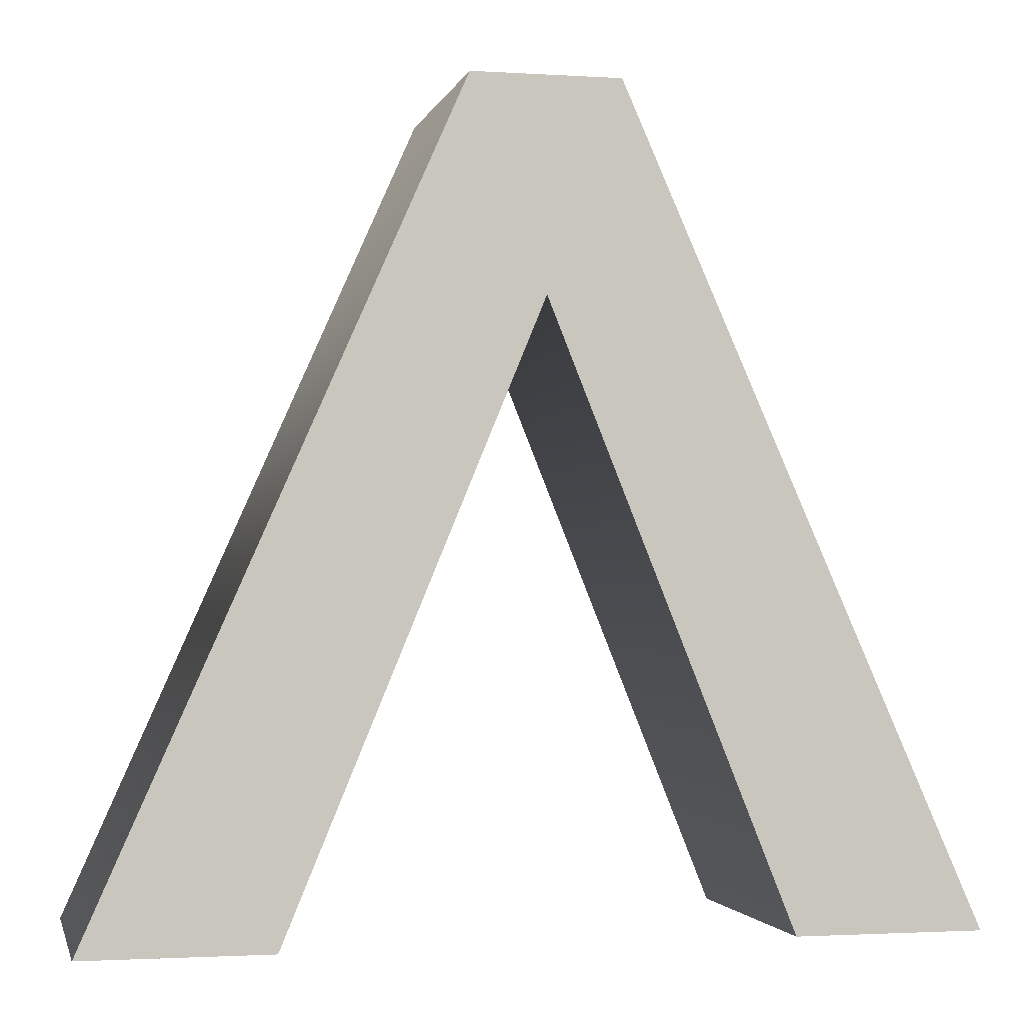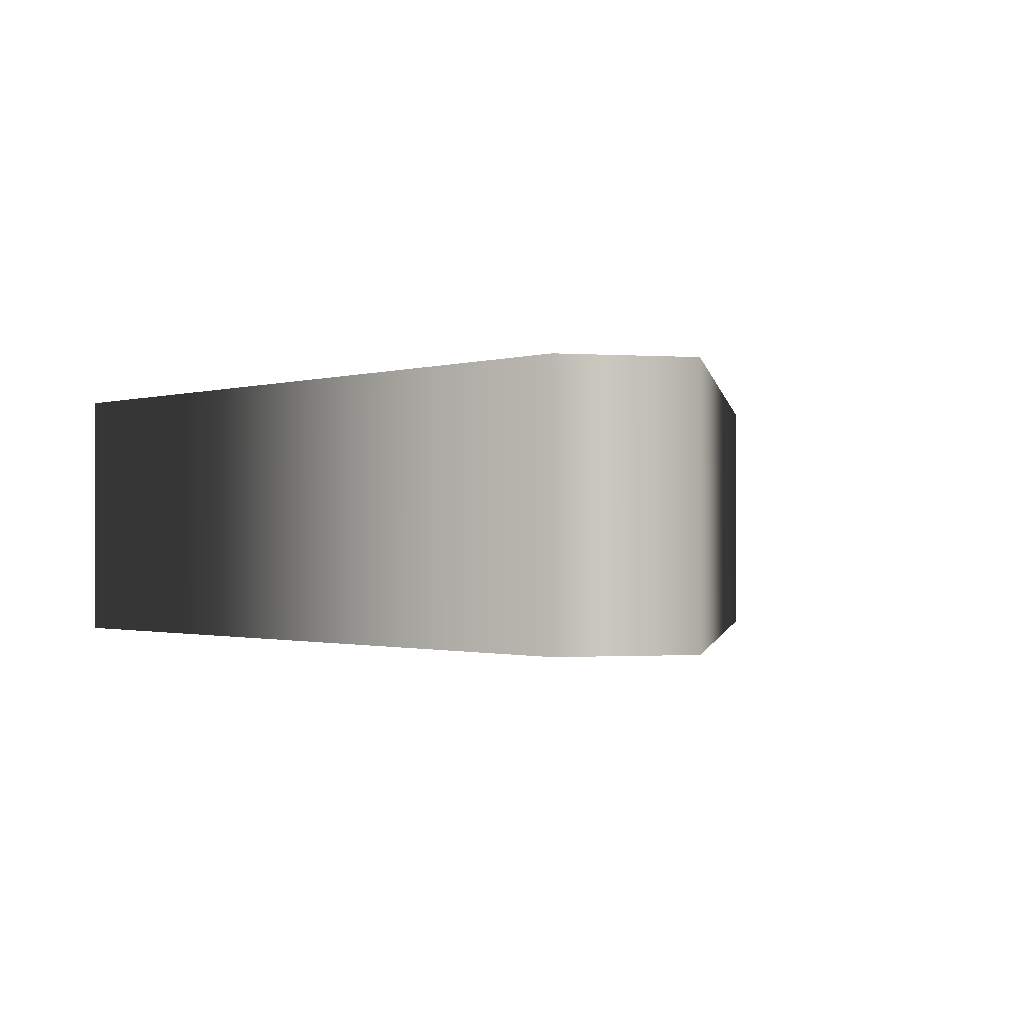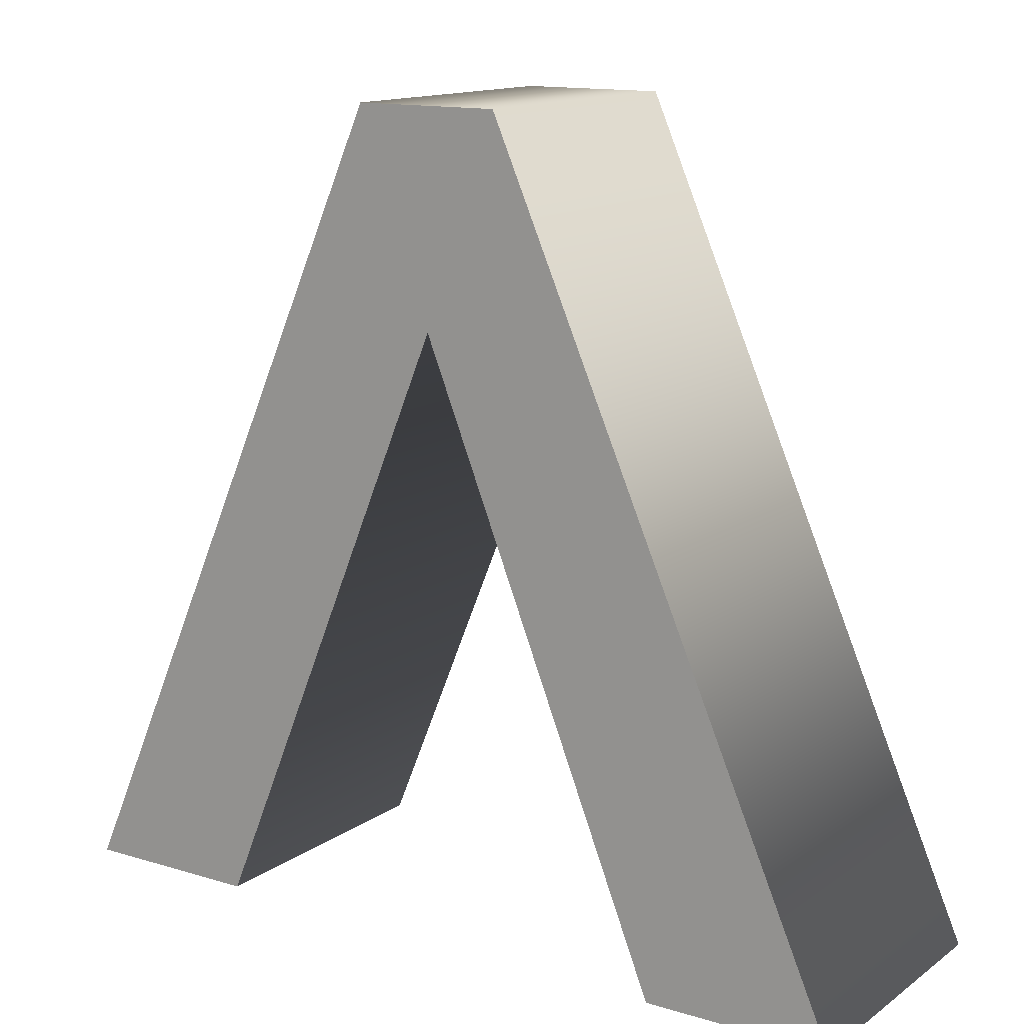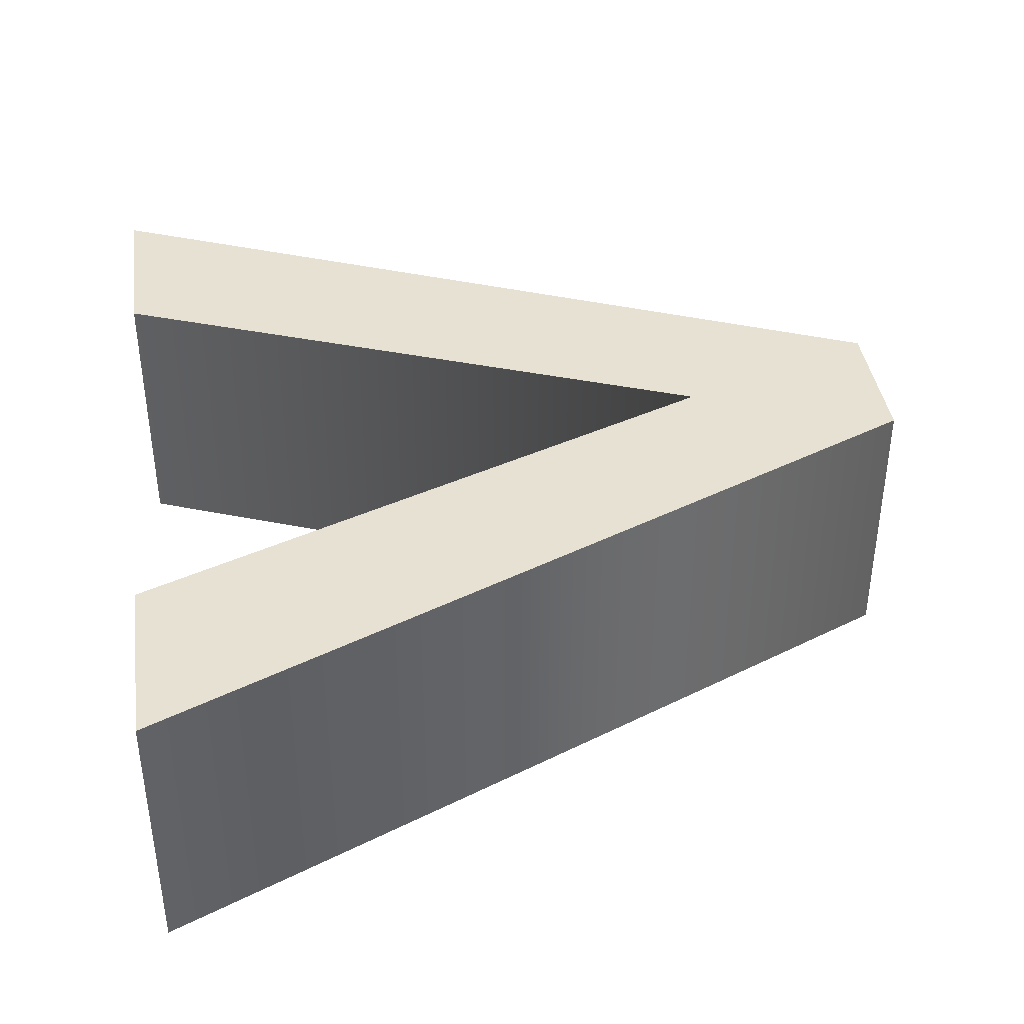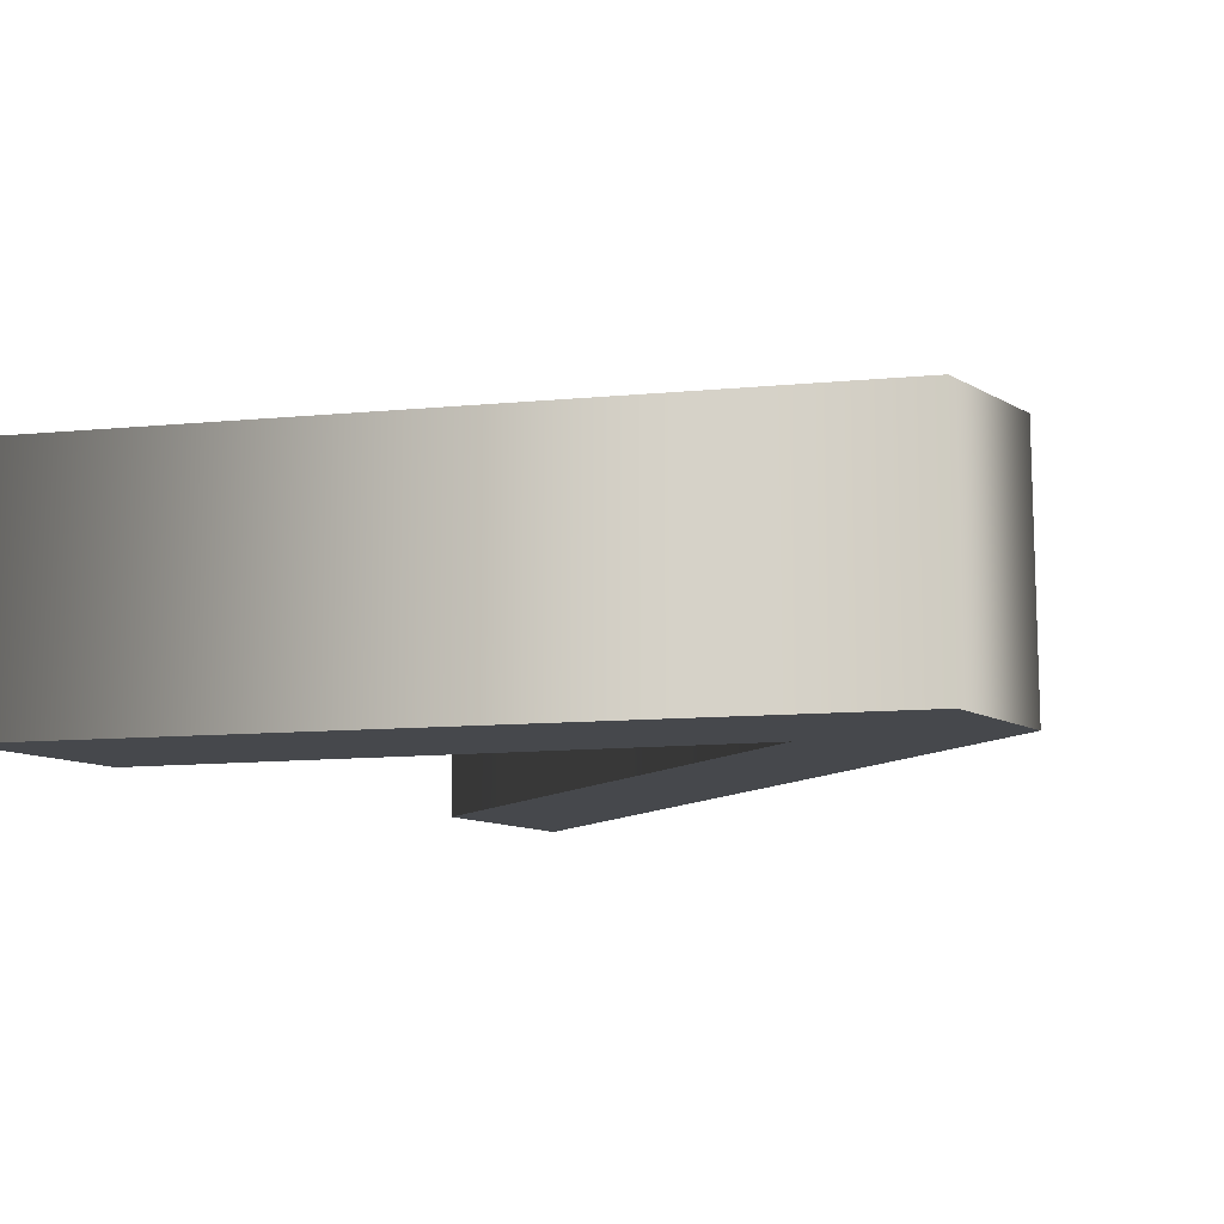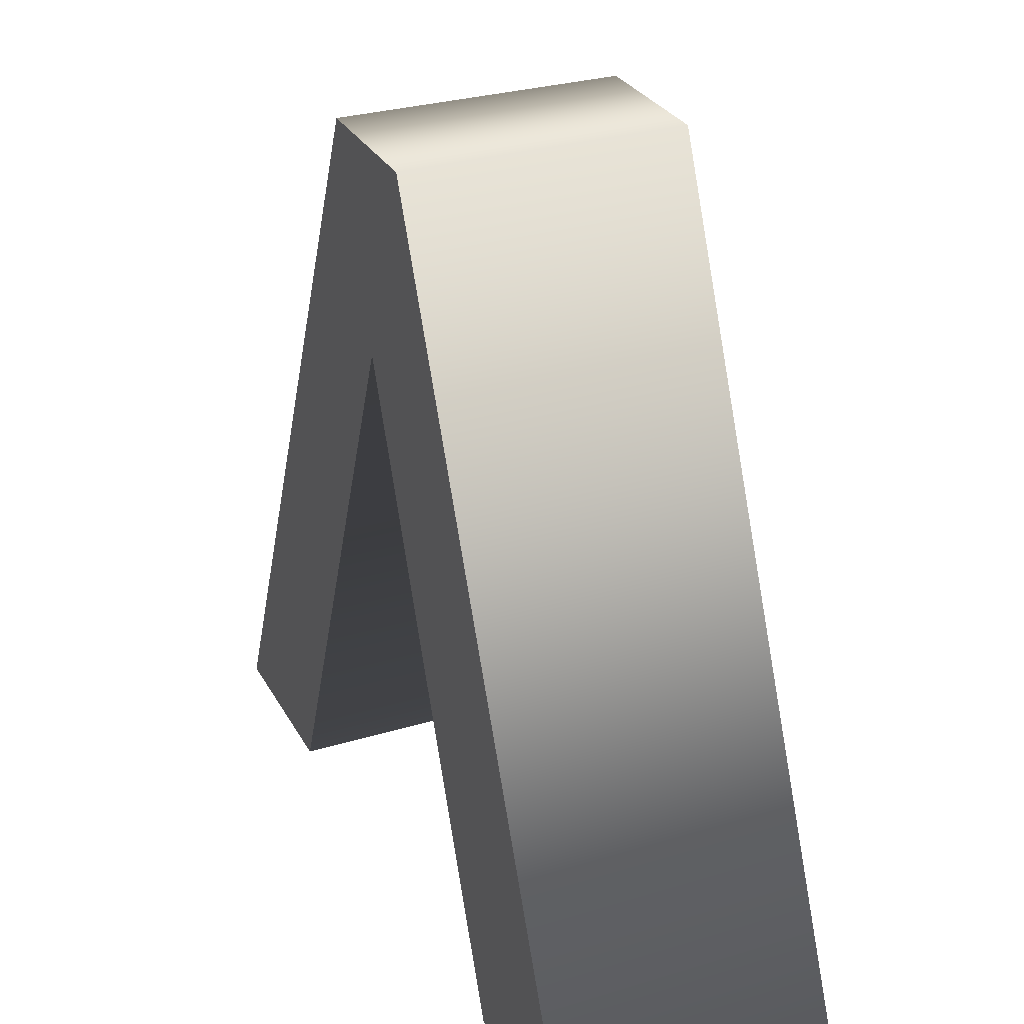
<metadata>
{"format":"obj","ext":"obj","renderer":"f3d","projection":"perspective","resolution":1024,"background":"white","views":[{"elev":-1.8,"azim":-12.8,"up":"+Y"},{"elev":-0.9,"azim":164.4,"up":"+Z"},{"elev":13.8,"azim":33.9,"up":"+Y"},{"elev":39.4,"azim":81.9,"up":"+Z"},{"elev":-11.5,"azim":126.6,"up":"+Z"},{"elev":29.5,"azim":-114.1,"up":"+Y"}]}
</metadata>
<code>
o Text_Text.072
v 0.000537 0.5606 -0.05
v 0.08643 0.347 -0.05
v 0.1526 0.347 -0.05
v 0.02631 0.6336 -0.05
v -0.02559 0.6336 -0.05
v -0.1526 0.347 -0.05
v -0.08787 0.347 -0.05
v 0.000537 0.5606 0.05
v 0.08643 0.347 0.05
v 0.1526 0.347 0.05
v 0.02631 0.6336 0.05
v -0.02559 0.6336 0.05
v -0.1526 0.347 0.05
v -0.08787 0.347 0.05
v 0.000537 0.5606 0.05
v 0.000537 0.5606 -0.05
v 0.08643 0.347 0.05
v 0.08643 0.347 -0.05
v 0.1526 0.347 0.05
v 0.1526 0.347 -0.05
v 0.02631 0.6336 0.05
v 0.02631 0.6336 -0.05
v -0.02559 0.6336 0.05
v -0.02559 0.6336 -0.05
v -0.1526 0.347 0.05
v -0.1526 0.347 -0.05
v -0.08787 0.347 0.05
v -0.08787 0.347 -0.05
f 3 5 4
f 3 1 5
f 1 6 5
f 3 2 1
f 7 6 1
f 12 10 11
f 8 10 12
f 13 8 12
f 9 10 8
f 13 14 8
f 16 18 17 15
f 18 20 19 17
f 20 22 21 19
f 22 24 23 21
f 24 26 25 23
f 26 28 27 25
f 28 16 15 27

</code>
